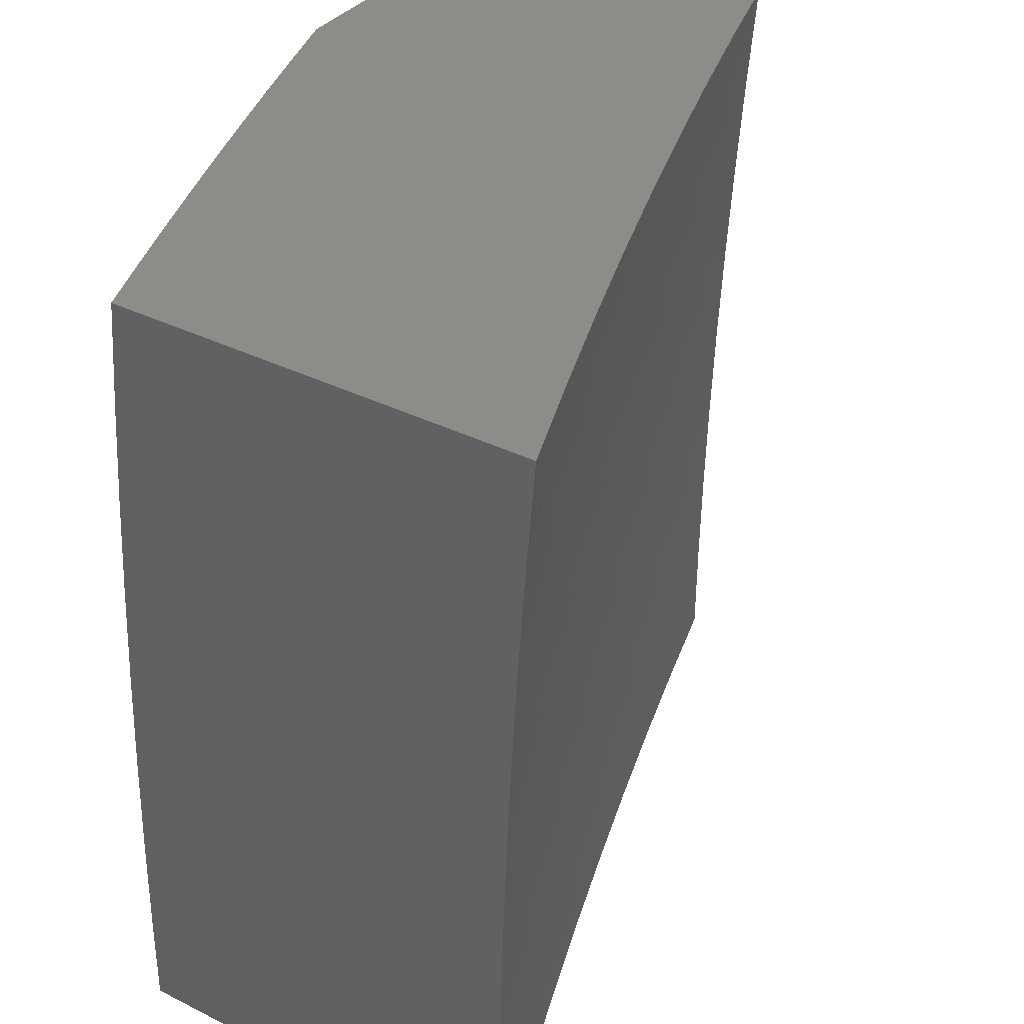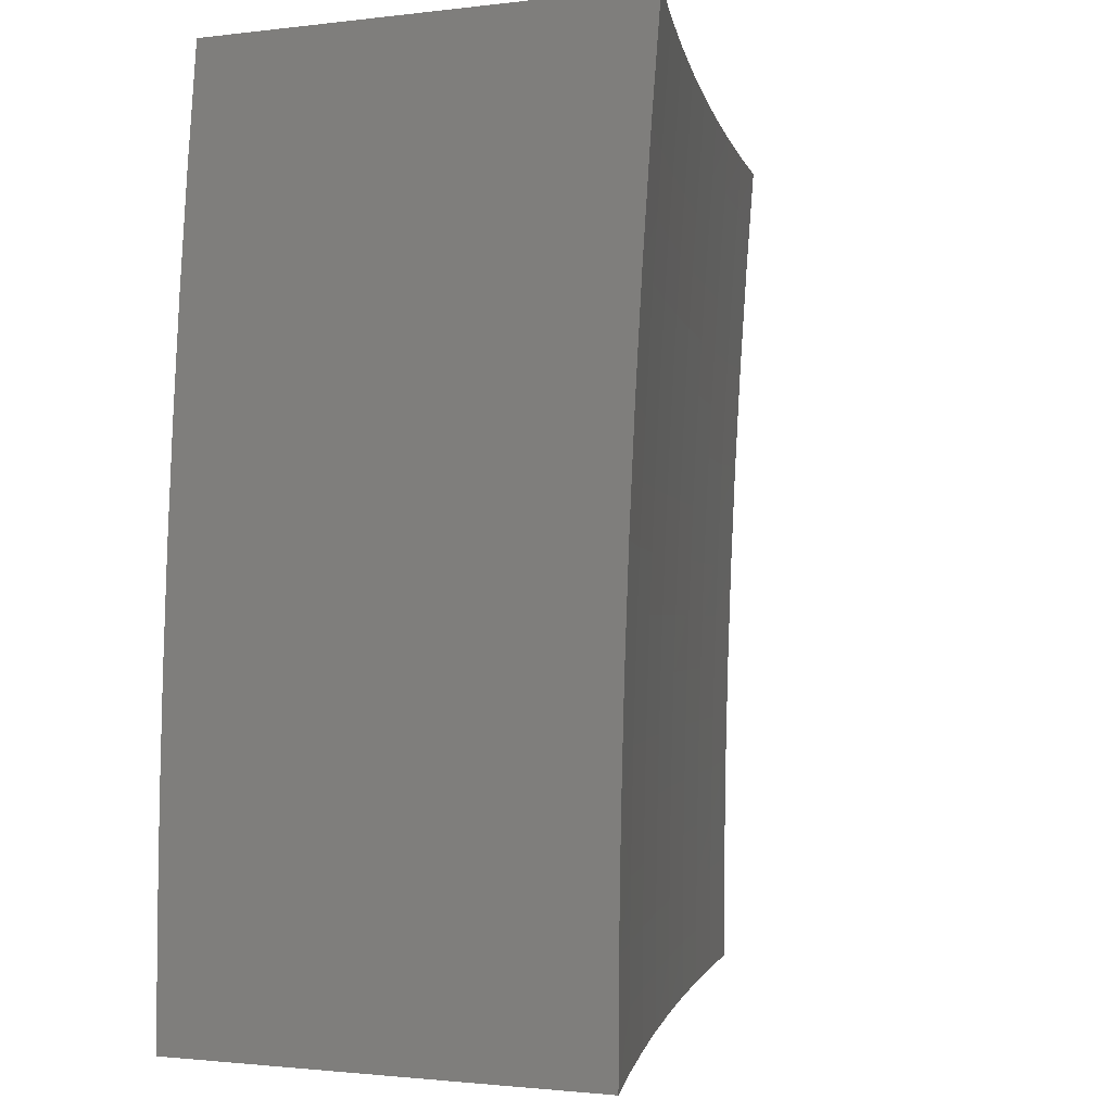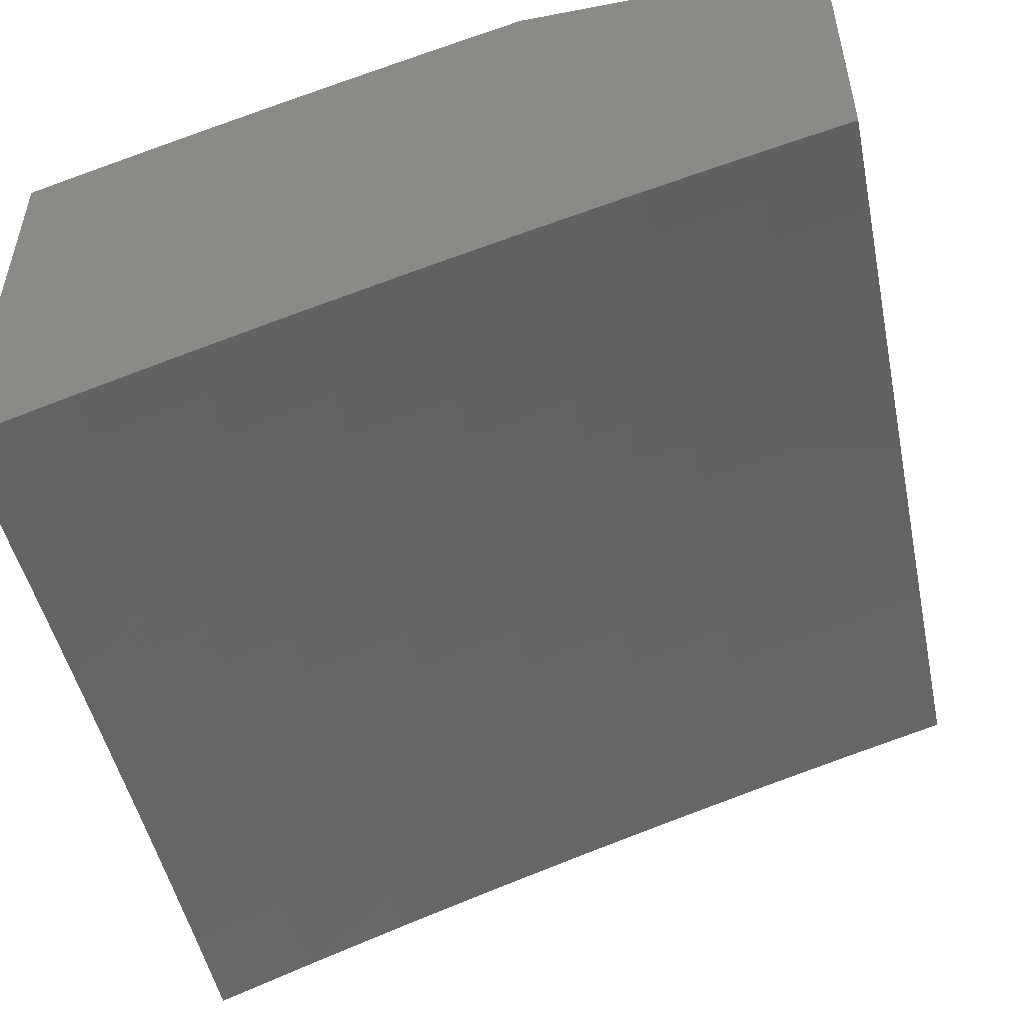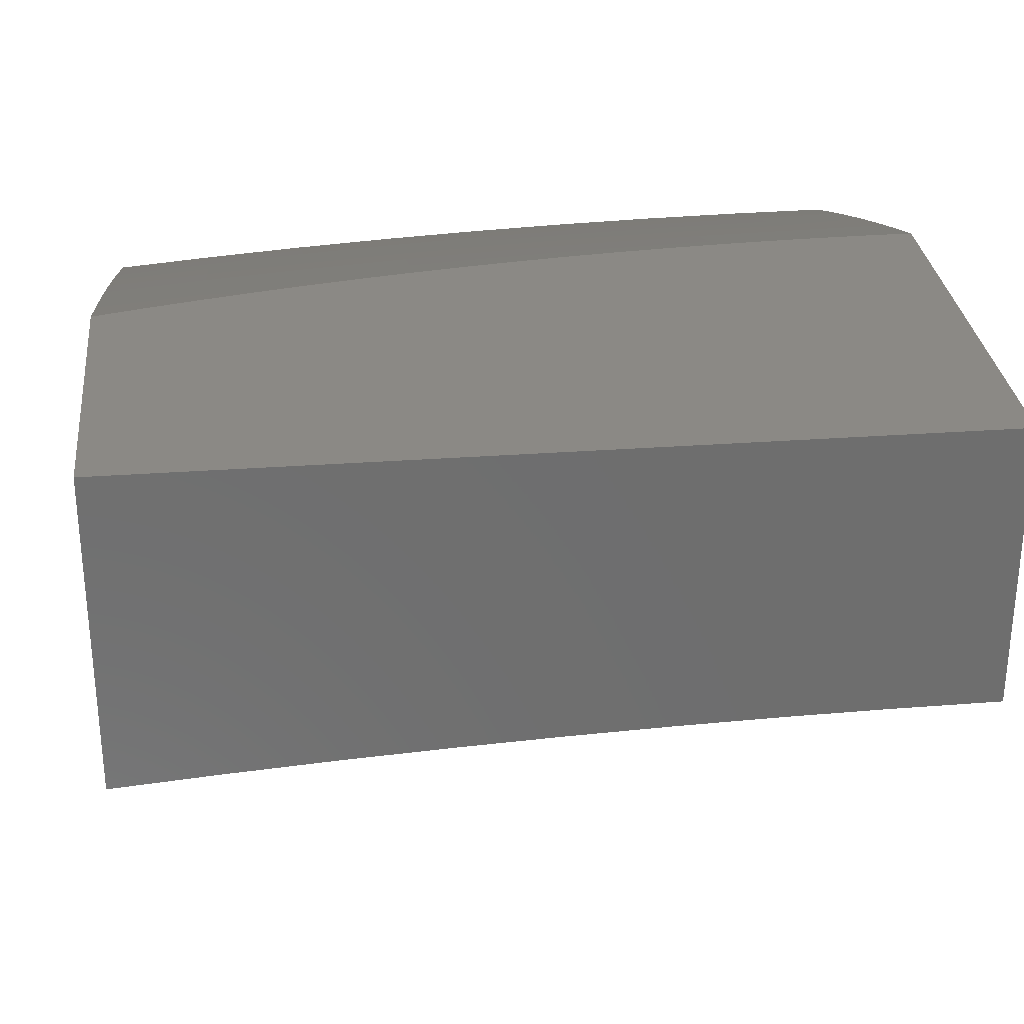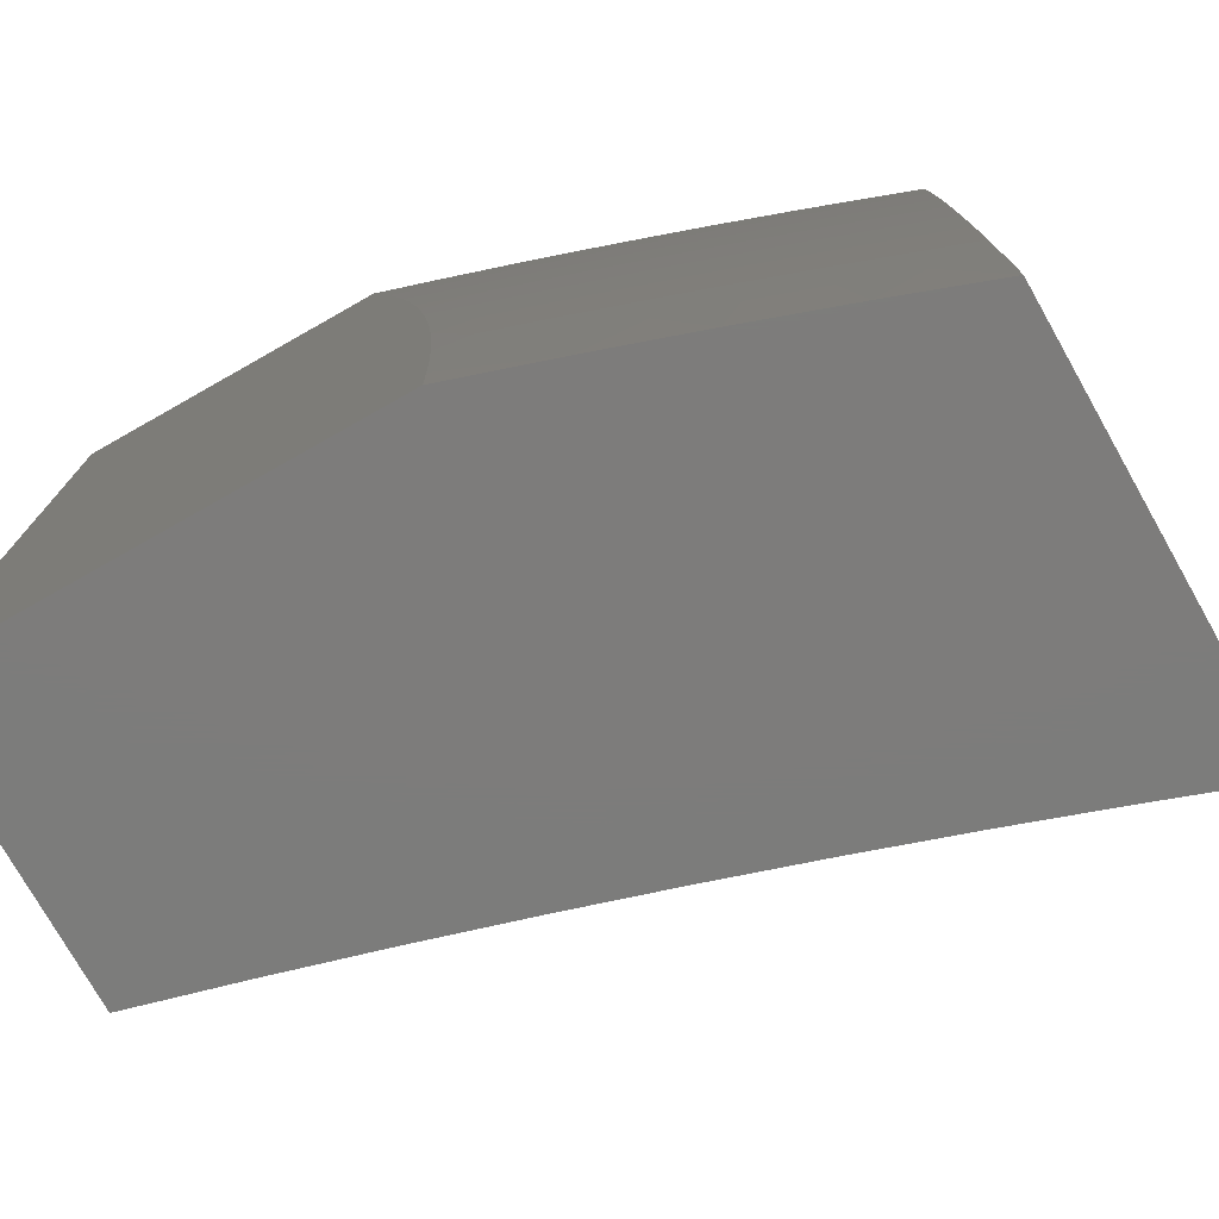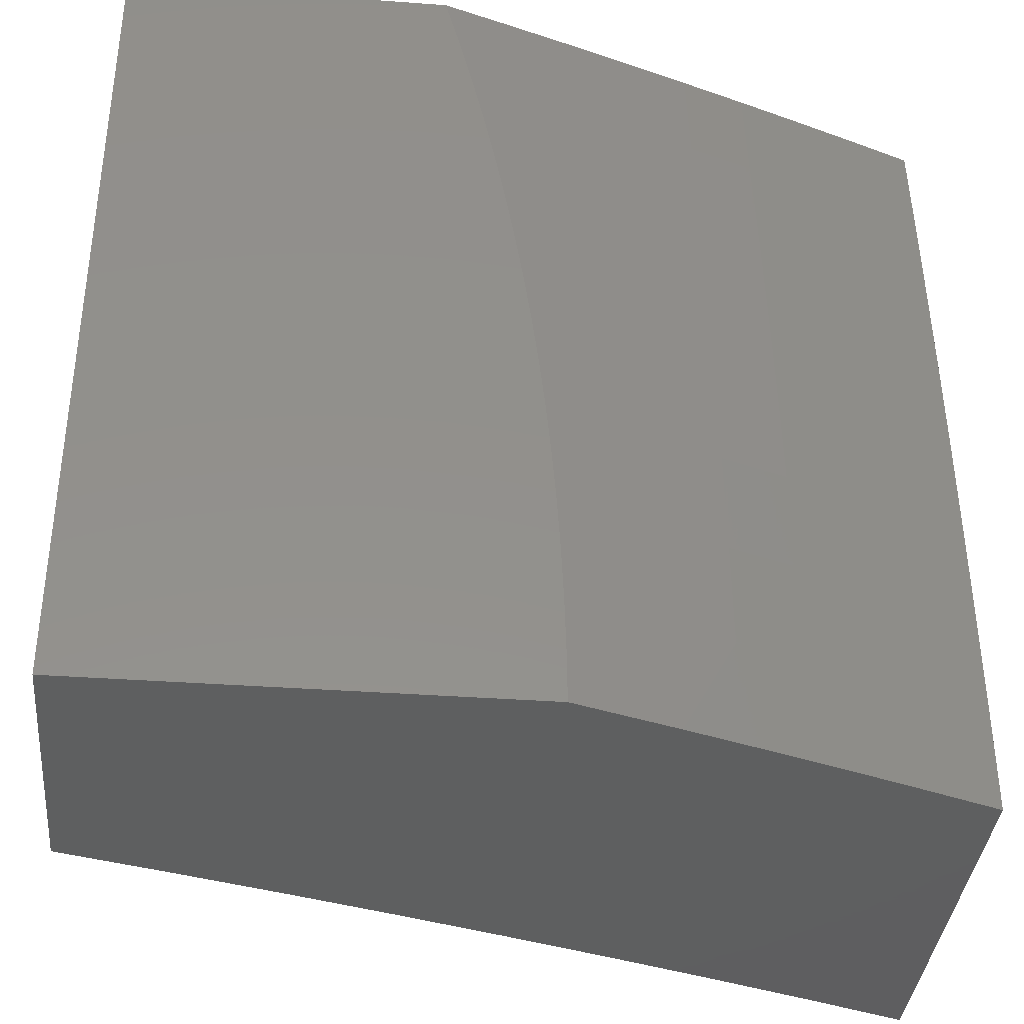
<metadata>
{"format":"stl","ext":"stl","renderer":"f3d","projection":"perspective","resolution":1024,"background":"white","views":[{"elev":35.9,"azim":-56.7,"up":"+Z"},{"elev":-1.4,"azim":-63.6,"up":"+Z"},{"elev":-51.0,"azim":11.8,"up":"+Y"},{"elev":29.7,"azim":83.8,"up":"+Y"},{"elev":-75.8,"azim":-150.5,"up":"+Z"},{"elev":-37.1,"azim":174.6,"up":"+Z"}]}
</metadata>
<code>
# stl→obj: 219 verts, 434 faces
v -4 10.33 0.1252
v -4 10.33 0
v -3.888 10.37 0.06159
v -3.877 10.38 -7.084e-34
v -3.762 10.42 0.06159
v -3.753 10.42 -1.214e-33
v -3.635 10.46 0.06159
v -3.628 10.46 -1.518e-33
v -3.508 10.5 0.06159
v -3.504 10.51 -1.619e-33
v -3.381 10.54 0.06159
v -3.378 10.54 -1.518e-33
v -3.254 10.58 0.06159
v -3.253 10.58 -1.214e-33
v -3.127 10.62 0.06159
v -3.127 10.62 -7.084e-34
v -3 10.65 0
v -3 10.65 0.1252
v -3.126 10.62 0.1233
v -3.254 10.58 0.1233
v -3.381 10.54 0.1233
v -3.508 10.5 0.1233
v -3.635 10.46 0.1233
v -3.762 10.42 0.1233
v -3.888 10.37 0.1233
v -3.888 10.37 0.1852
v -4 10.33 0.2503
v -3.888 10.37 0.2471
v -3.887 10.37 0.3092
v -3.761 10.42 0.3092
v -3.76 10.41 0.3715
v -3.633 10.46 0.3715
v -3.633 10.46 0.4338
v -3.506 10.5 0.4338
v -3.505 10.49 0.4963
v -3.378 10.53 0.4963
v -3.378 10.53 0.5589
v -3.251 10.57 0.5589
v -3.25 10.57 0.6216
v -3.122 10.6 0.6216
v -3.122 10.6 0.6844
v -3 10.64 0.6254
v -3 10.63 0.7504
v -3.126 10.62 0.1852
v -3 10.65 0.2503
v -3.126 10.62 0.2471
v -3.126 10.61 0.3092
v -3.254 10.58 0.2471
v -3.253 10.58 0.3092
v -3.381 10.54 0.2471
v -3.38 10.54 0.3092
v -3.508 10.5 0.2471
v -3.507 10.5 0.3092
v -3.634 10.46 0.2471
v -3.634 10.46 0.3092
v -3.761 10.42 0.2471
v -3 10.65 0.3754
v -3.125 10.61 0.3715
v -3.253 10.58 0.3715
v -3.38 10.54 0.3715
v -3.507 10.5 0.3715
v -3.125 10.61 0.4338
v -3 10.64 0.5004
v -3.124 10.61 0.4963
v -3.123 10.61 0.5589
v -3.251 10.57 0.4963
v -3 10.62 0.8752
v -3.119 10.59 0.8103
v -3.121 10.6 0.7473
v -3.249 10.56 0.6844
v -3.377 10.53 0.6216
v -3.504 10.49 0.5589
v -3.632 10.45 0.4963
v -3.759 10.41 0.4338
v -3.887 10.37 0.3715
v -4 10.33 0.3754
v -3 10.61 1
v -3.117 10.58 0.9367
v -3.118 10.59 0.8734
v -3.246 10.56 0.8103
v -3.248 10.56 0.7473
v -3.374 10.52 0.7473
v -3.376 10.53 0.6844
v -3.502 10.49 0.6844
v -3.503 10.49 0.6216
v -3.63 10.45 0.6216
v -3.631 10.45 0.5589
v -3.758 10.41 0.5589
v -3.759 10.41 0.4963
v -3.885 10.37 0.4963
v -3.886 10.37 0.4338
v -4 10.32 0.5005
v -3.127 10.58 1
v -3.244 10.55 0.9367
v -3.245 10.55 0.8734
v -3.372 10.51 0.8734
v -3.373 10.52 0.8103
v -3.5 10.48 0.8103
v -3.501 10.48 0.7473
v -3.628 10.44 0.7473
v -3.629 10.44 0.6844
v -3.756 10.4 0.6844
v -3.757 10.4 0.6216
v -3.883 10.36 0.6216
v -3.884 10.36 0.5589
v -4 10.32 0.6255
v -3.253 10.54 1
v -3.371 10.51 0.9367
v -3.499 10.47 0.8734
v -3.627 10.44 0.8103
v -3.754 10.4 0.7473
v -3.882 10.36 0.6844
v -3.378 10.5 1
v -3.497 10.47 0.9367
v -3.625 10.43 0.8734
v -3.753 10.39 0.8103
v -3.881 10.35 0.7473
v -4 10.31 0.7504
v -3.504 10.46 1
v -3.624 10.43 0.9367
v -3.751 10.39 0.8734
v -3.879 10.35 0.8103
v -3.628 10.42 1
v -3.75 10.39 0.9367
v -3.878 10.35 0.8734
v -4 10.3 0.8753
v -3.753 10.38 1
v -3.876 10.34 0.9367
v -3.877 10.34 1
v -4 10.29 1
v -3.762 10.42 0.1852
v -3.635 10.46 0.1852
v -3.508 10.5 0.1852
v -3.381 10.54 0.1852
v -3.254 10.58 0.1852
v -3.379 10.54 0.4338
v -3.252 10.57 0.4338
v -3.522 11 0
v -3.642 10.96 0
v -3.521 11 0.06324
v -3.552 10.99 0.1233
v -3.52 11 0.1265
v -3.517 11 0.1897
v -3.551 10.99 0.2472
v -3.513 11 0.2528
v -3.508 11 0.3159
v -3.55 10.98 0.3715
v -3.502 11 0.3789
v -3.496 11 0.4419
v -3.549 10.98 0.4963
v -3.487 11 0.5047
v -3.478 11 0.5674
v -3.548 10.98 0.6216
v -3.468 11 0.6299
v -3.545 10.97 0.7473
v -3.457 11 0.6921
v -3.468 10.99 0.7473
v -3.445 11 0.7542
v -3.431 11 0.816
v -3.465 10.99 0.8735
v -3.417 11 0.8776
v -3.402 11 0.939
v -3.463 10.98 1
v -3.385 11 1
v -3.762 10.92 0
v -3.706 10.94 0.1233
v -3.629 10.96 0.1233
v -3.783 10.91 0.1233
v -3.881 10.88 0
v -3.86 10.89 0.1233
v -3.937 10.86 0.1233
v -3.86 10.88 0.2472
v -3.937 10.86 0.2472
v -3.859 10.88 0.3715
v -3.936 10.85 0.3715
v -3.857 10.88 0.4963
v -3.934 10.85 0.4963
v -3.856 10.87 0.6216
v -3.932 10.84 0.6216
v -3.853 10.86 0.7473
v -3.93 10.84 0.7473
v -3.851 10.86 0.8735
v -3.927 10.83 0.8735
v -3.847 10.85 1
v -3.924 10.82 1
v -4 10.8 0.8752
v -4 10.79 1
v -4 10.84 0
v -4 10.83 0.1252
v -4 10.83 0.2503
v -4 10.83 0.3754
v -4 10.82 0.5005
v -4 10.82 0.6255
v -4 10.81 0.7504
v -3.771 10.87 1
v -3.773 10.88 0.8735
v -3.776 10.89 0.7473
v -3.778 10.9 0.6216
v -3.78 10.9 0.4963
v -3.781 10.91 0.3715
v -3.783 10.91 0.2472
v -3.694 10.9 1
v -3.696 10.91 0.8735
v -3.699 10.92 0.7473
v -3.622 10.94 0.7473
v -3.624 10.95 0.6216
v -3.617 10.93 1
v -3.619 10.94 0.8735
v -3.543 10.96 0.8735
v -3.54 10.95 1
v -3.628 10.96 0.2472
v -3.705 10.94 0.2472
v -3.627 10.96 0.3715
v -3.704 10.93 0.3715
v -3.626 10.96 0.4963
v -3.703 10.93 0.4963
v -3.701 10.92 0.6216
v -3 11 1
v -3 11 0
f 1 2 3
f 3 2 4
f 3 4 5
f 5 4 6
f 5 6 7
f 7 6 8
f 7 8 9
f 9 8 10
f 9 10 11
f 11 10 12
f 11 12 13
f 13 12 14
f 13 14 15
f 15 14 16
f 15 16 17
f 17 18 15
f 15 18 19
f 15 19 13
f 13 19 20
f 13 20 11
f 11 20 21
f 11 21 9
f 9 21 22
f 9 22 7
f 7 22 23
f 7 23 5
f 5 23 24
f 5 24 3
f 3 24 25
f 3 25 1
f 1 25 26
f 1 26 27
f 27 26 28
f 27 28 29
f 29 28 30
f 29 30 31
f 31 30 32
f 31 32 33
f 33 32 34
f 33 34 35
f 35 34 36
f 35 36 37
f 37 36 38
f 37 38 39
f 39 38 40
f 39 40 41
f 41 40 42
f 41 42 43
f 19 18 44
f 44 18 45
f 44 45 46
f 46 45 47
f 46 47 48
f 48 47 49
f 48 49 50
f 50 49 51
f 50 51 52
f 52 51 53
f 52 53 54
f 54 53 55
f 54 55 56
f 56 55 30
f 56 30 28
f 45 57 47
f 47 57 58
f 47 58 49
f 49 58 59
f 49 59 51
f 51 59 60
f 51 60 53
f 53 60 61
f 53 61 55
f 55 61 32
f 55 32 30
f 58 57 62
f 62 57 63
f 62 63 64
f 64 63 65
f 64 65 66
f 66 65 38
f 66 38 36
f 63 42 65
f 65 42 40
f 65 40 38
f 67 68 43
f 43 68 69
f 43 69 41
f 41 69 70
f 41 70 39
f 39 70 71
f 39 71 37
f 37 71 72
f 37 72 35
f 35 72 73
f 35 73 33
f 33 73 74
f 33 74 31
f 31 74 75
f 31 75 29
f 29 75 76
f 29 76 27
f 77 78 67
f 67 78 79
f 67 79 68
f 68 79 80
f 68 80 81
f 81 80 82
f 81 82 83
f 83 82 84
f 83 84 85
f 85 84 86
f 85 86 87
f 87 86 88
f 87 88 89
f 89 88 90
f 89 90 91
f 91 90 92
f 91 92 76
f 77 93 78
f 78 93 94
f 78 94 95
f 95 94 96
f 95 96 97
f 97 96 98
f 97 98 99
f 99 98 100
f 99 100 101
f 101 100 102
f 101 102 103
f 103 102 104
f 103 104 105
f 105 104 106
f 105 106 92
f 93 107 94
f 94 107 108
f 94 108 96
f 96 108 109
f 96 109 98
f 98 109 110
f 98 110 100
f 100 110 111
f 100 111 102
f 102 111 112
f 102 112 104
f 104 112 106
f 107 113 108
f 108 113 114
f 108 114 109
f 109 114 115
f 109 115 110
f 110 115 116
f 110 116 111
f 111 116 117
f 111 117 112
f 112 117 118
f 112 118 106
f 113 119 114
f 114 119 120
f 114 120 115
f 115 120 121
f 115 121 116
f 116 121 122
f 116 122 117
f 117 122 118
f 119 123 120
f 120 123 124
f 120 124 121
f 121 124 125
f 121 125 122
f 122 125 126
f 122 126 118
f 123 127 124
f 124 127 128
f 124 128 125
f 125 128 126
f 127 129 128
f 128 129 130
f 128 130 126
f 56 28 26
f 26 25 131
f 131 25 24
f 131 24 132
f 132 24 23
f 132 23 133
f 133 23 22
f 133 22 134
f 134 22 21
f 134 21 135
f 135 21 20
f 135 20 44
f 44 20 19
f 91 76 75
f 105 92 90
f 89 91 74
f 74 91 75
f 103 105 88
f 88 105 90
f 54 56 131
f 131 56 26
f 54 131 132
f 87 89 73
f 73 89 74
f 101 103 86
f 86 103 88
f 52 54 132
f 52 132 133
f 34 32 61
f 85 87 72
f 72 87 73
f 99 101 84
f 84 101 86
f 50 52 133
f 50 133 134
f 34 61 136
f 136 61 60
f 136 60 137
f 137 60 59
f 137 59 62
f 62 59 58
f 83 85 71
f 71 85 72
f 97 99 82
f 82 99 84
f 48 50 134
f 48 134 135
f 66 36 136
f 136 36 34
f 66 136 137
f 81 83 70
f 70 83 71
f 95 97 80
f 80 97 82
f 46 48 135
f 46 135 44
f 64 66 137
f 64 137 62
f 68 81 69
f 69 81 70
f 78 95 79
f 79 95 80
f 138 139 140
f 140 139 141
f 140 141 142
f 142 141 143
f 143 141 144
f 143 144 145
f 145 144 146
f 146 144 147
f 146 147 148
f 148 147 149
f 149 147 150
f 149 150 151
f 151 150 152
f 152 150 153
f 152 153 154
f 154 153 155
f 154 155 156
f 156 155 157
f 156 157 158
f 158 157 159
f 159 157 160
f 159 160 161
f 161 160 162
f 162 160 163
f 162 163 164
f 165 166 139
f 139 166 167
f 139 167 141
f 141 167 144
f 166 165 168
f 168 165 169
f 168 169 170
f 170 169 171
f 170 171 172
f 172 171 173
f 172 173 174
f 174 173 175
f 174 175 176
f 176 175 177
f 176 177 178
f 178 177 179
f 178 179 180
f 180 179 181
f 180 181 182
f 182 181 183
f 182 183 184
f 184 183 185
f 185 183 186
f 185 186 187
f 169 188 171
f 171 188 189
f 171 189 173
f 173 189 190
f 173 190 175
f 175 190 191
f 175 191 177
f 177 191 192
f 177 192 179
f 179 192 193
f 179 193 181
f 181 193 194
f 181 194 183
f 183 194 186
f 184 195 182
f 182 195 196
f 182 196 180
f 180 196 197
f 180 197 178
f 178 197 198
f 178 198 176
f 176 198 199
f 176 199 174
f 174 199 200
f 174 200 172
f 172 200 201
f 172 201 170
f 170 201 168
f 195 202 196
f 196 202 203
f 196 203 204
f 204 203 205
f 204 205 206
f 206 205 155
f 206 155 153
f 202 207 203
f 203 207 208
f 203 208 205
f 205 208 209
f 205 209 155
f 155 209 160
f 155 160 157
f 207 210 208
f 208 210 209
f 210 163 209
f 209 163 160
f 147 144 211
f 211 144 167
f 211 167 212
f 212 167 166
f 212 166 201
f 201 166 168
f 150 147 213
f 213 147 211
f 213 211 214
f 214 211 212
f 214 212 200
f 200 212 201
f 153 150 215
f 215 150 213
f 215 213 216
f 216 213 214
f 216 214 199
f 199 214 200
f 216 217 215
f 215 217 206
f 215 206 153
f 206 217 204
f 204 217 197
f 204 197 196
f 199 198 216
f 216 198 217
f 198 197 217
f 77 67 218
f 218 67 43
f 218 43 42
f 42 63 218
f 218 63 219
f 219 63 57
f 219 57 45
f 45 18 219
f 219 18 17
f 17 16 219
f 219 16 138
f 138 16 14
f 138 14 139
f 139 14 12
f 139 12 165
f 165 12 10
f 165 10 169
f 169 10 8
f 169 8 188
f 188 8 6
f 188 6 4
f 4 2 188
f 130 129 187
f 187 129 127
f 187 127 123
f 119 184 123
f 123 184 185
f 123 185 187
f 113 202 119
f 119 202 195
f 119 195 184
f 107 210 113
f 113 210 207
f 113 207 202
f 210 107 163
f 163 107 93
f 163 93 164
f 164 93 218
f 218 93 77
f 188 2 189
f 189 2 1
f 189 1 190
f 190 1 27
f 190 27 191
f 191 27 76
f 191 76 192
f 192 76 92
f 192 92 193
f 193 92 106
f 193 106 194
f 194 106 118
f 194 118 186
f 186 118 187
f 187 118 126
f 187 126 130
f 138 140 219
f 219 140 142
f 219 142 143
f 143 145 219
f 219 145 146
f 219 146 148
f 148 149 219
f 219 149 151
f 219 151 152
f 152 154 219
f 219 154 156
f 219 156 218
f 218 156 158
f 218 158 159
f 159 161 218
f 218 161 162
f 218 162 164

</code>
